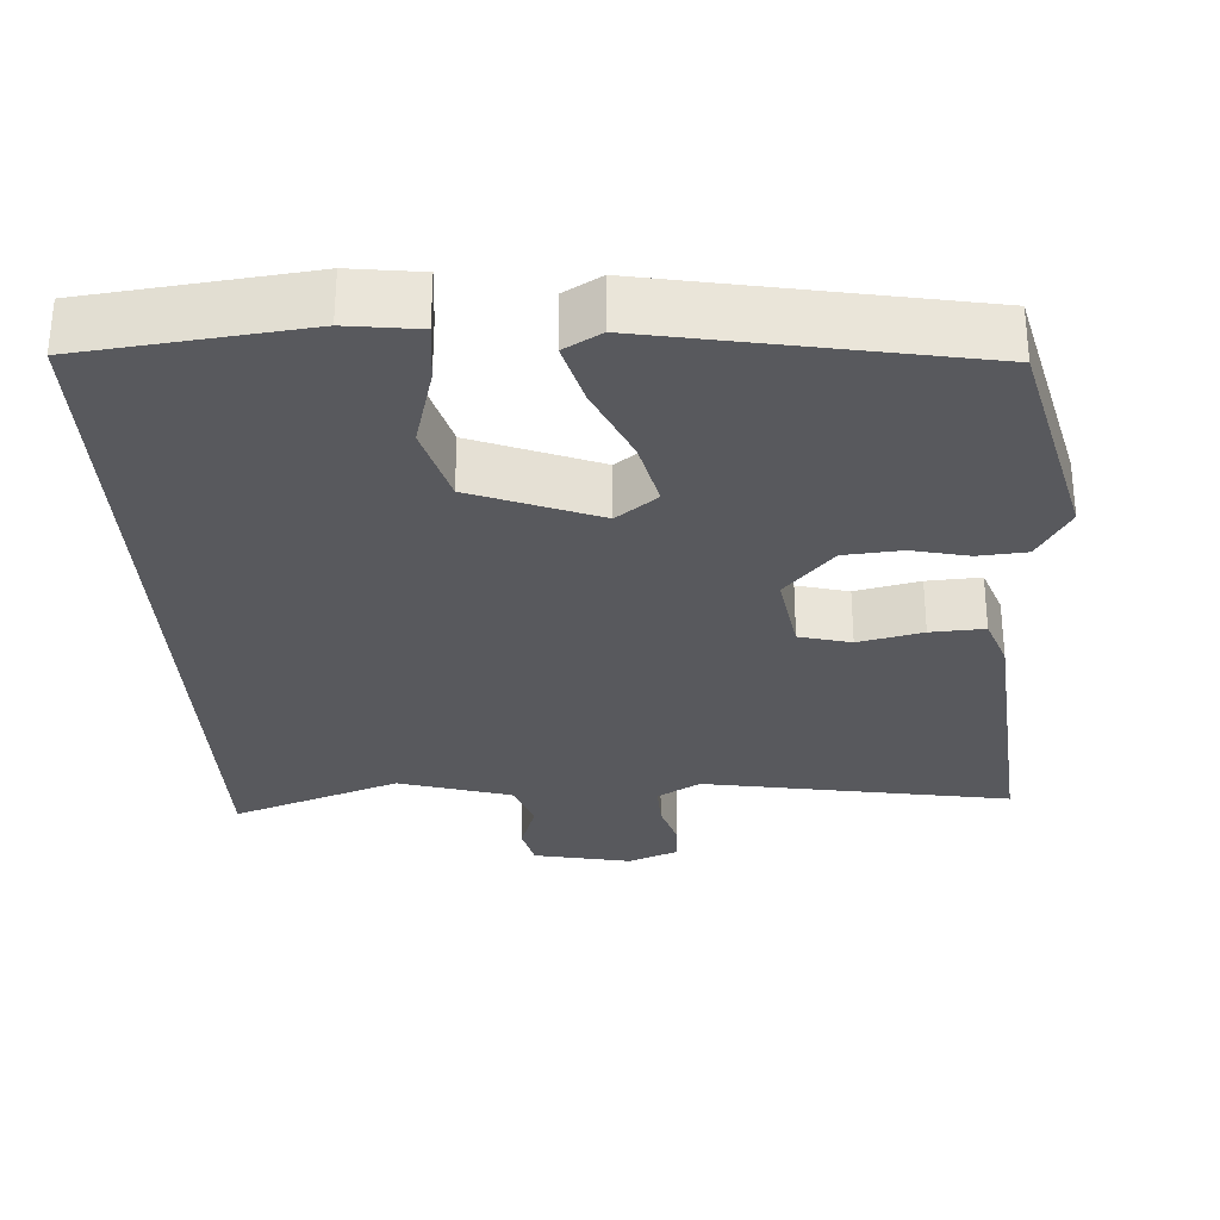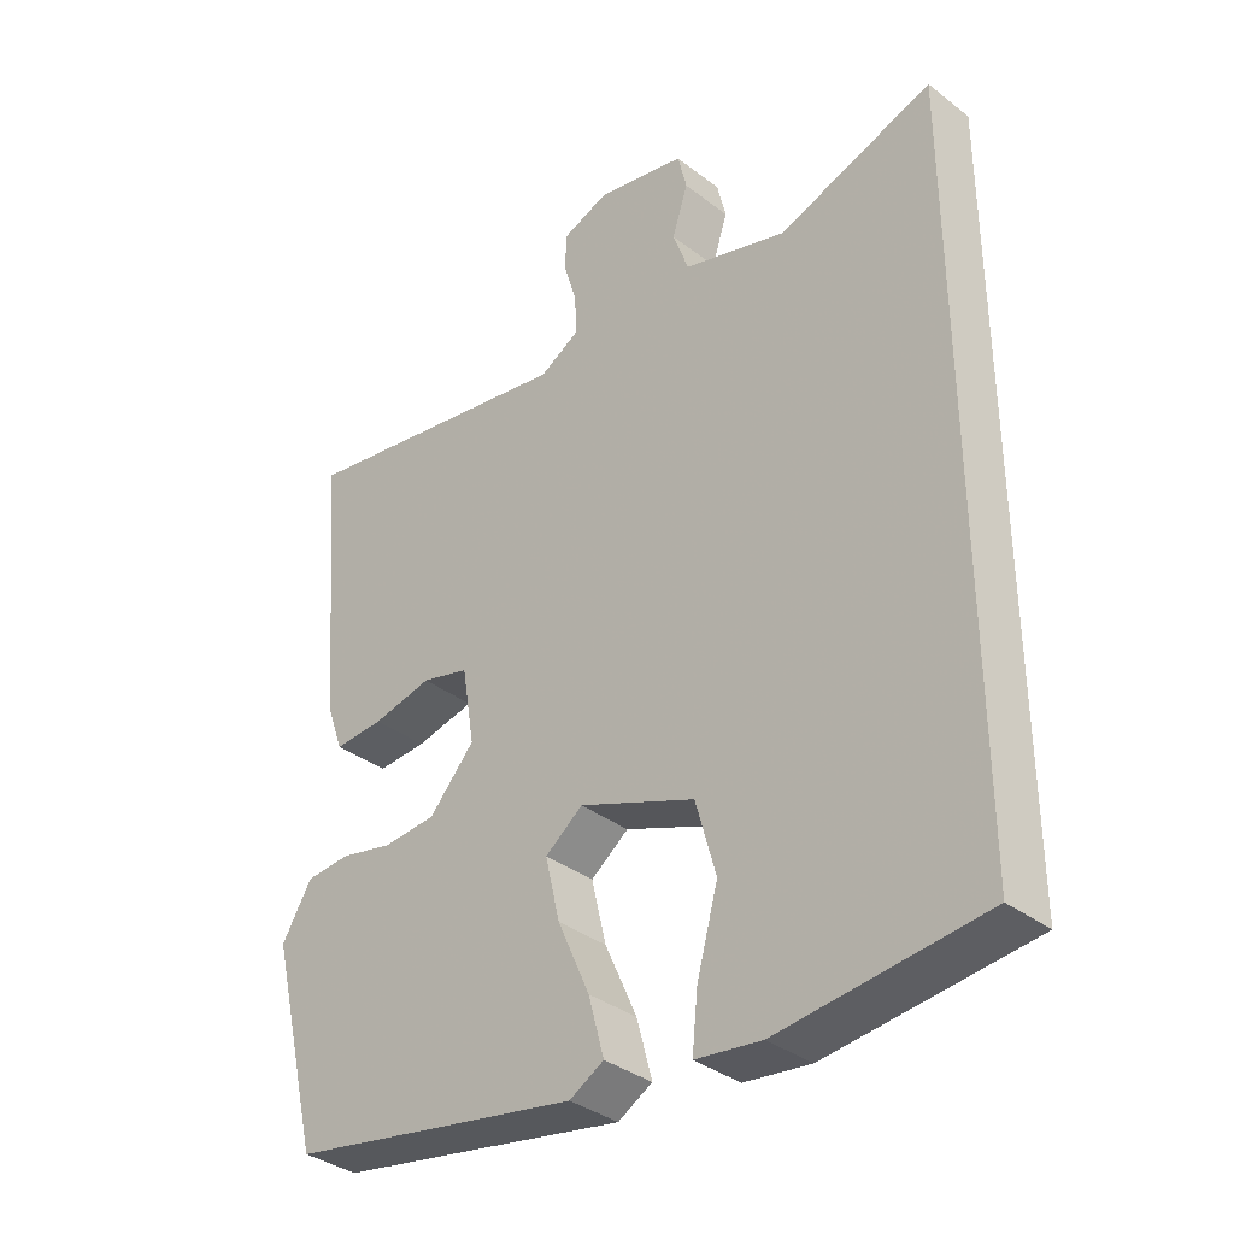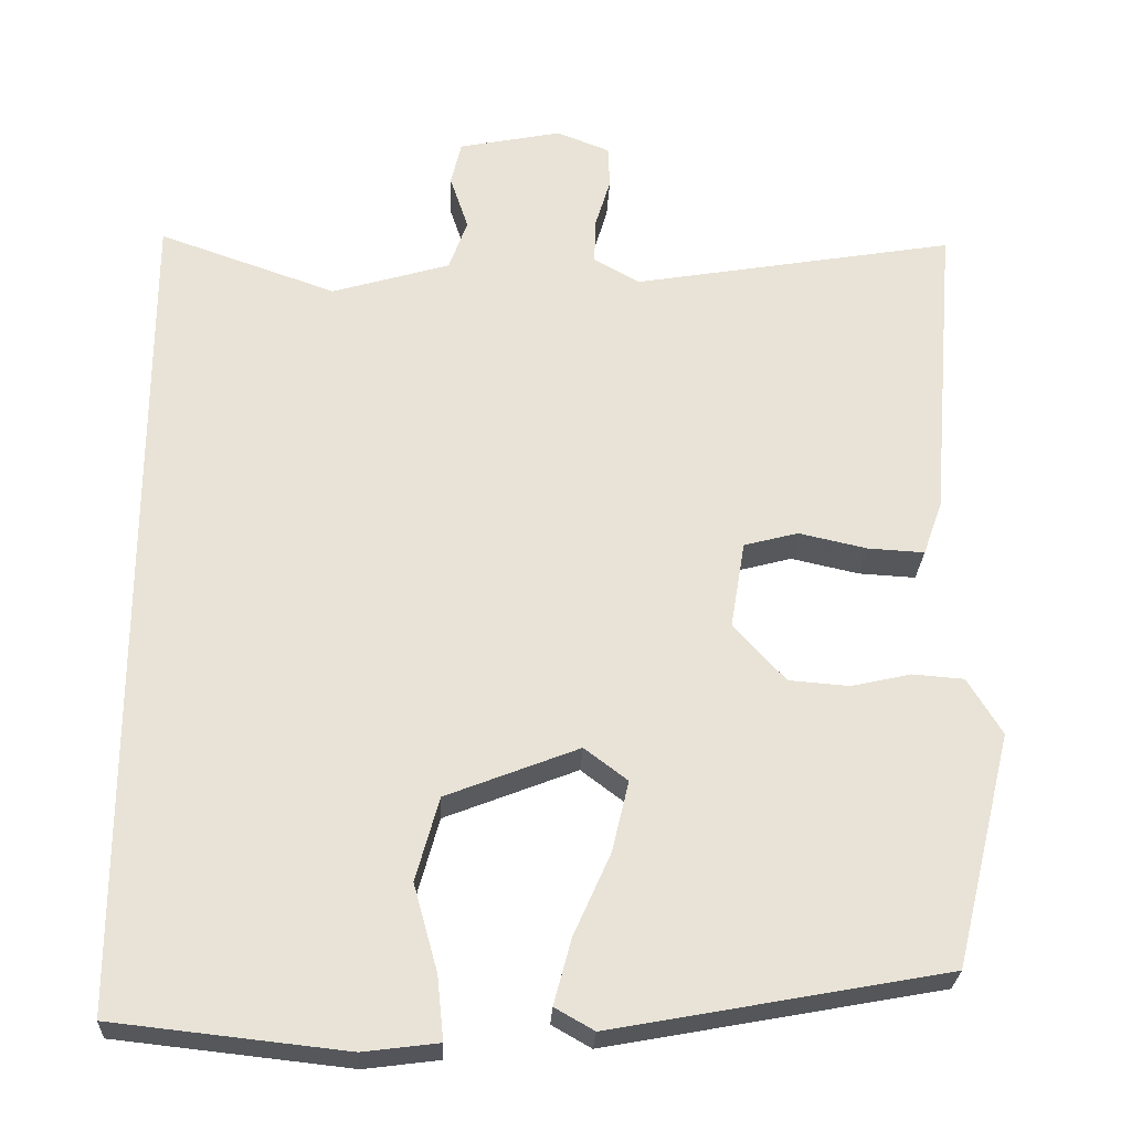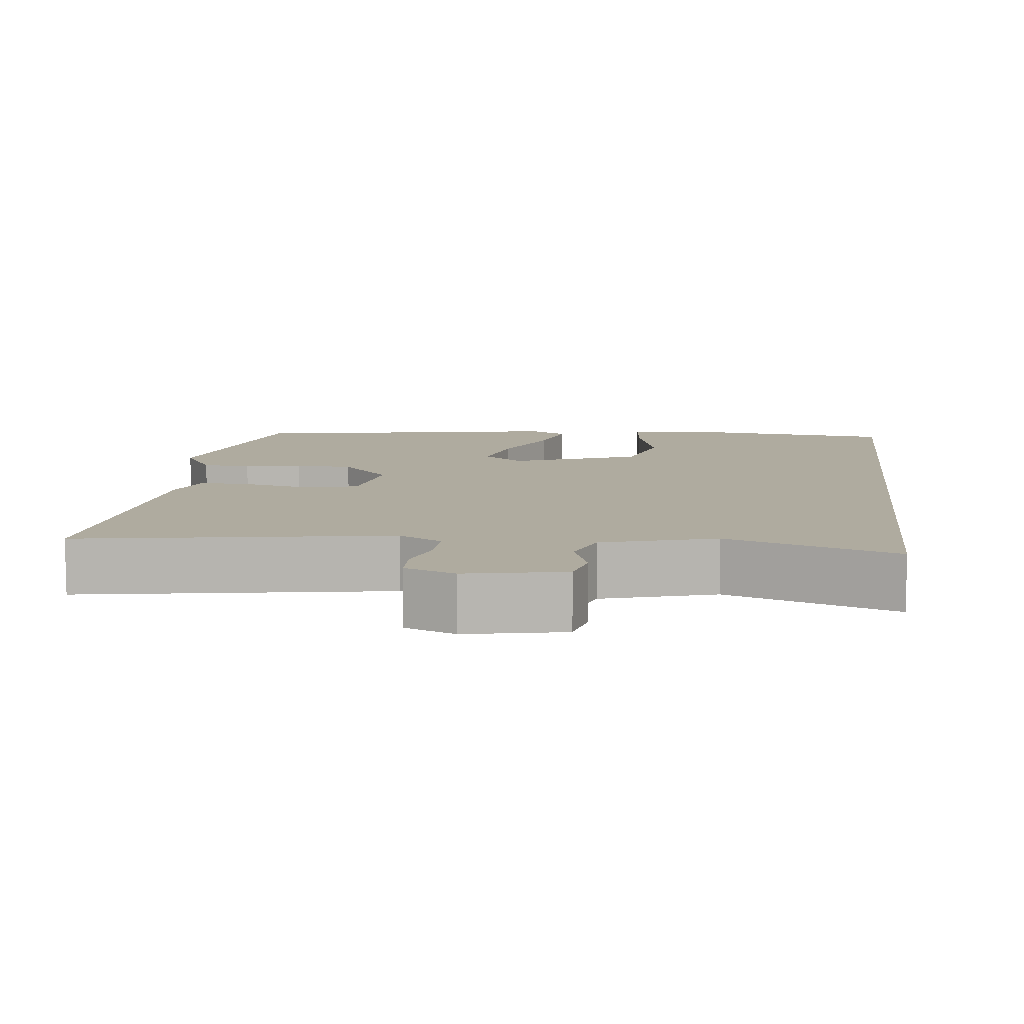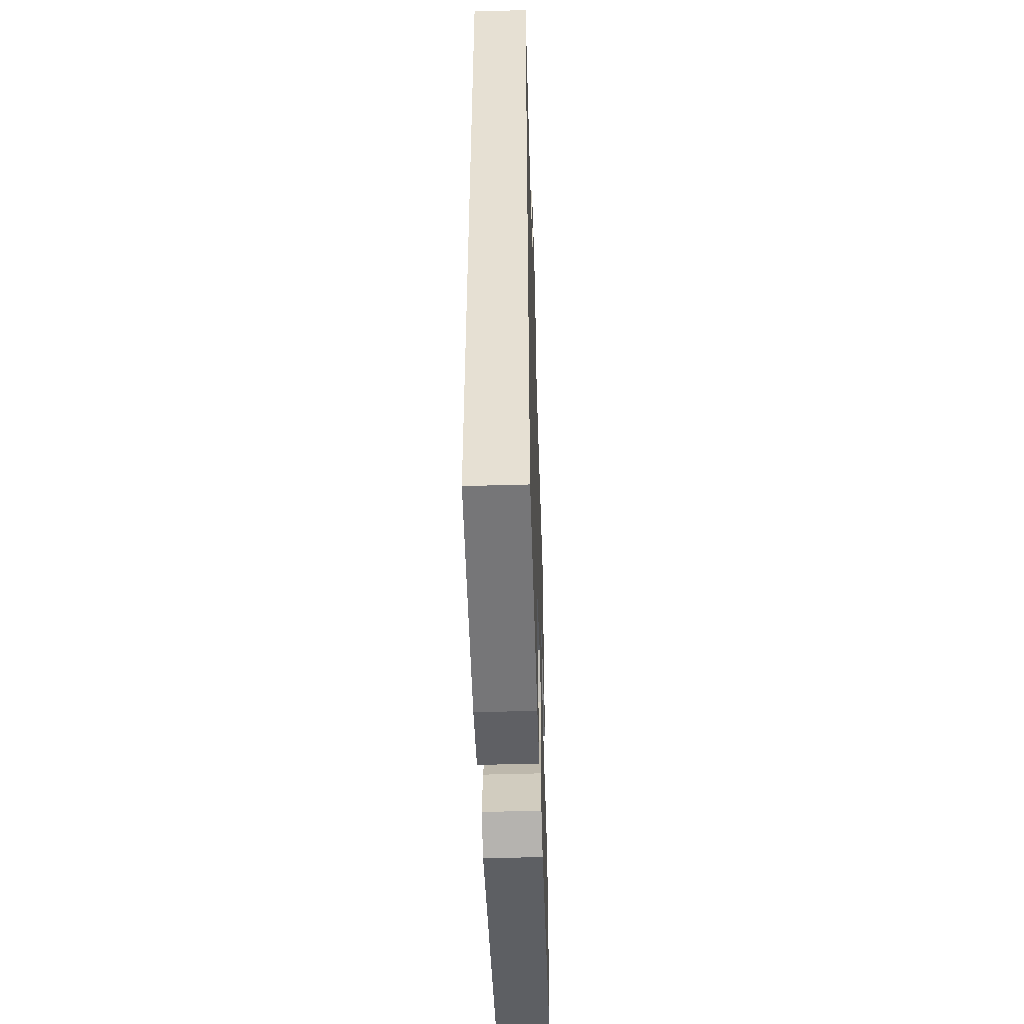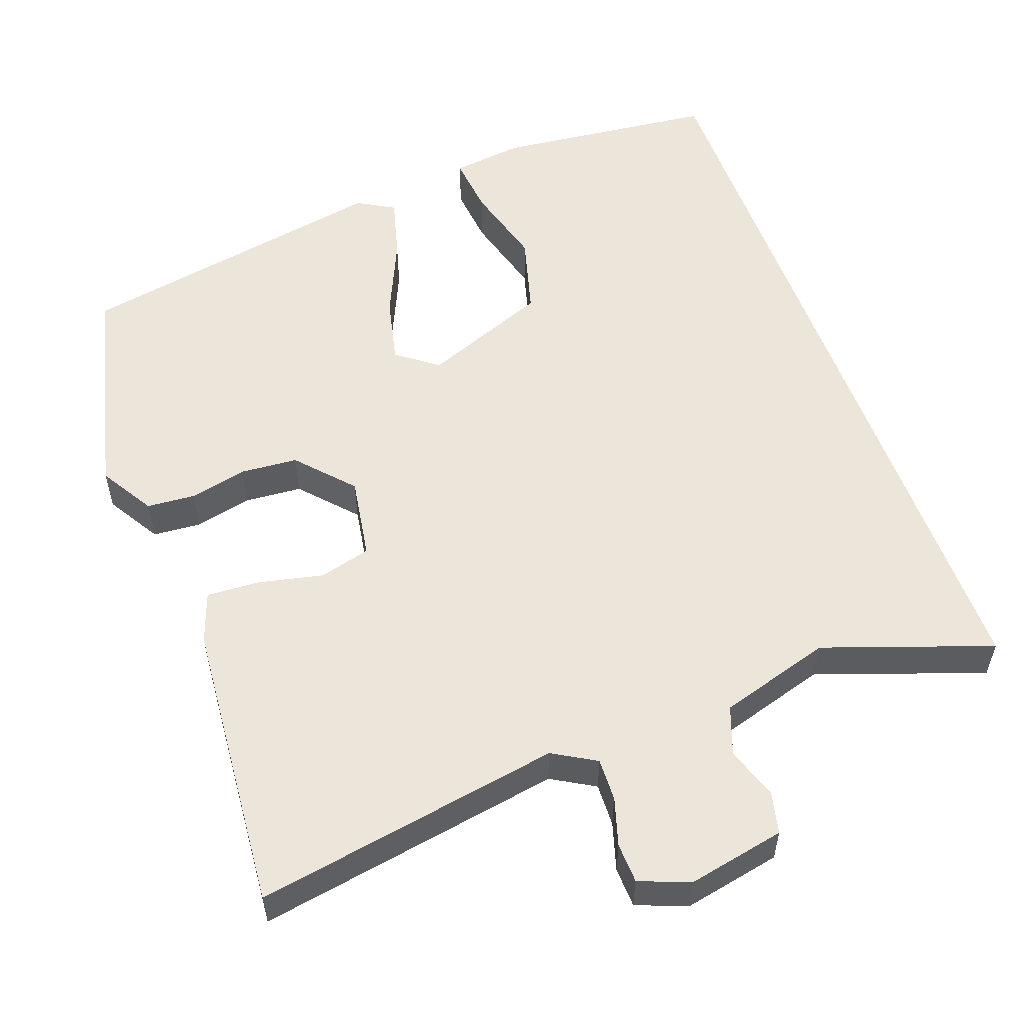
<metadata>
{"format":"obj","ext":"obj","renderer":"f3d","projection":"perspective","resolution":1024,"background":"white","views":[{"elev":-30.2,"azim":-176.5,"up":"+Y"},{"elev":-35.6,"azim":44.8,"up":"+Z"},{"elev":-26.6,"azim":177.4,"up":"+Z"},{"elev":9.6,"azim":6.7,"up":"+Y"},{"elev":-50.7,"azim":91.8,"up":"+Z"},{"elev":55.2,"azim":-20.0,"up":"+Y"}]}
</metadata>
<code>
v -0.474 0.07 -0.425
v -0.546 0.07 -0.132
v -0.503 0.07 -0.061
v -0.439 0.07 -0.056
v -0.364 0.07 -0.073
v -0.288 0.07 -0.067
v -0.223 0.07 0.005
v -0.241 0.07 0.114
v -0.309 0.07 0.132
v -0.394 0.07 0.113
v -0.465 0.07 0.109
v -0.489 0.07 0.176
v -0.521 0.07 0.563
v -0.116 0.07 0.494
v -0.059 0.07 0.527
v -0.061 0.07 0.584
v -0.08 0.07 0.647
v -0.078 0.07 0.7
v -0.012 0.07 0.726
v 0.117 0.07 0.7
v 0.13 0.07 0.645
v 0.107 0.07 0.576
v 0.13 0.07 0.512
v 0.278 0.07 0.468
v 0.5 0.07 0.546
v 0.5 0.07 -0.497
v 0.209 0.07 -0.529
v 0.115 0.07 -0.517
v 0.123 0.07 -0.438
v 0.153 0.07 -0.329
v 0.124 0.07 -0.224
v -0.042 0.07 -0.159
v -0.096 0.07 -0.2
v -0.075 0.07 -0.289
v -0.029 0.07 -0.392
v -0.007 0.07 -0.474
v -0.056 0.07 -0.502
v -0.474 0 -0.425
v -0.546 0 -0.132
v -0.503 0 -0.061
v -0.439 0 -0.056
v -0.364 0 -0.073
v -0.288 0 -0.067
v -0.223 0 0.005
v -0.241 0 0.114
v -0.309 0 0.132
v -0.394 0 0.113
v -0.465 0 0.109
v -0.489 0 0.176
v -0.521 0 0.563
v -0.116 0 0.494
v -0.059 0 0.527
v -0.061 0 0.584
v -0.08 0 0.647
v -0.078 0 0.7
v -0.012 0 0.726
v 0.117 0 0.7
v 0.13 0 0.645
v 0.107 0 0.576
v 0.13 0 0.512
v 0.278 0 0.468
v 0.5 0 0.546
v 0.5 0 -0.497
v 0.209 0 -0.529
v 0.115 0 -0.517
v 0.123 0 -0.438
v 0.153 0 -0.329
v 0.124 0 -0.224
v -0.042 0 -0.159
v -0.096 0 -0.2
v -0.075 0 -0.289
v -0.029 0 -0.392
v -0.007 0 -0.474
v -0.056 0 -0.502
f 34 35 36 37
f 33 34 37 1
f 32 33 1 2
f 27 28 29 30
f 27 30 31
f 24 25 26 27
f 23 24 27 31
f 22 23 31 32
f 20 21 22
f 16 17 18 19
f 15 16 19 20
f 11 12 13 14
f 9 10 11 14
f 8 9 14 15
f 7 8 15 20
f 2 3 4 5
f 2 5 6
f 32 2 6
f 7 20 22 32
f 6 7 32
f 74 73 72 71
f 38 74 71 70
f 39 38 70 69
f 67 66 65 64
f 68 67 64
f 64 63 62 61
f 68 64 61 60
f 69 68 60 59
f 59 58 57
f 56 55 54 53
f 57 56 53 52
f 51 50 49 48
f 51 48 47 46
f 52 51 46 45
f 57 52 45 44
f 42 41 40 39
f 43 42 39
f 43 39 69
f 69 59 57 44
f 69 44 43
f 1 38 39 2
f 2 39 40 3
f 3 40 41 4
f 4 41 42 5
f 5 42 43 6
f 6 43 44 7
f 7 44 45 8
f 8 45 46 9
f 9 46 47 10
f 10 47 48 11
f 11 48 49 12
f 12 49 50 13
f 13 50 51 14
f 14 51 52 15
f 15 52 53 16
f 16 53 54 17
f 17 54 55 18
f 18 55 56 19
f 19 56 57 20
f 20 57 58 21
f 21 58 59 22
f 22 59 60 23
f 23 60 61 24
f 24 61 62 25
f 25 62 63 26
f 26 63 64 27
f 27 64 65 28
f 28 65 66 29
f 29 66 67 30
f 30 67 68 31
f 31 68 69 32
f 32 69 70 33
f 33 70 71 34
f 34 71 72 35
f 35 72 73 36
f 36 73 74 37
f 37 74 38 1

</code>
